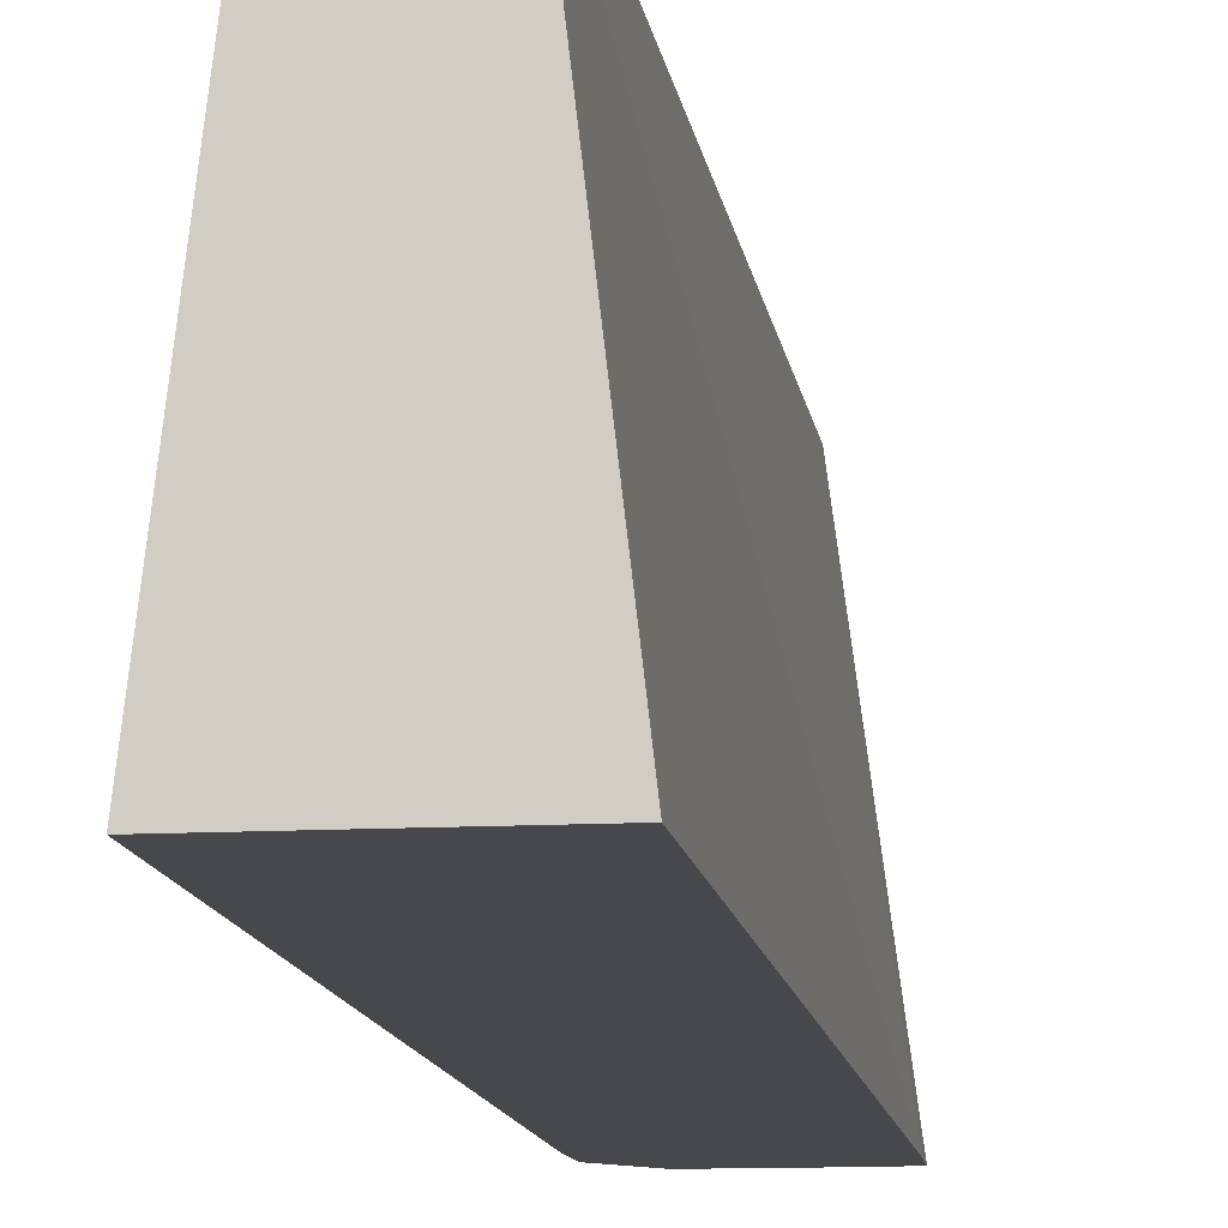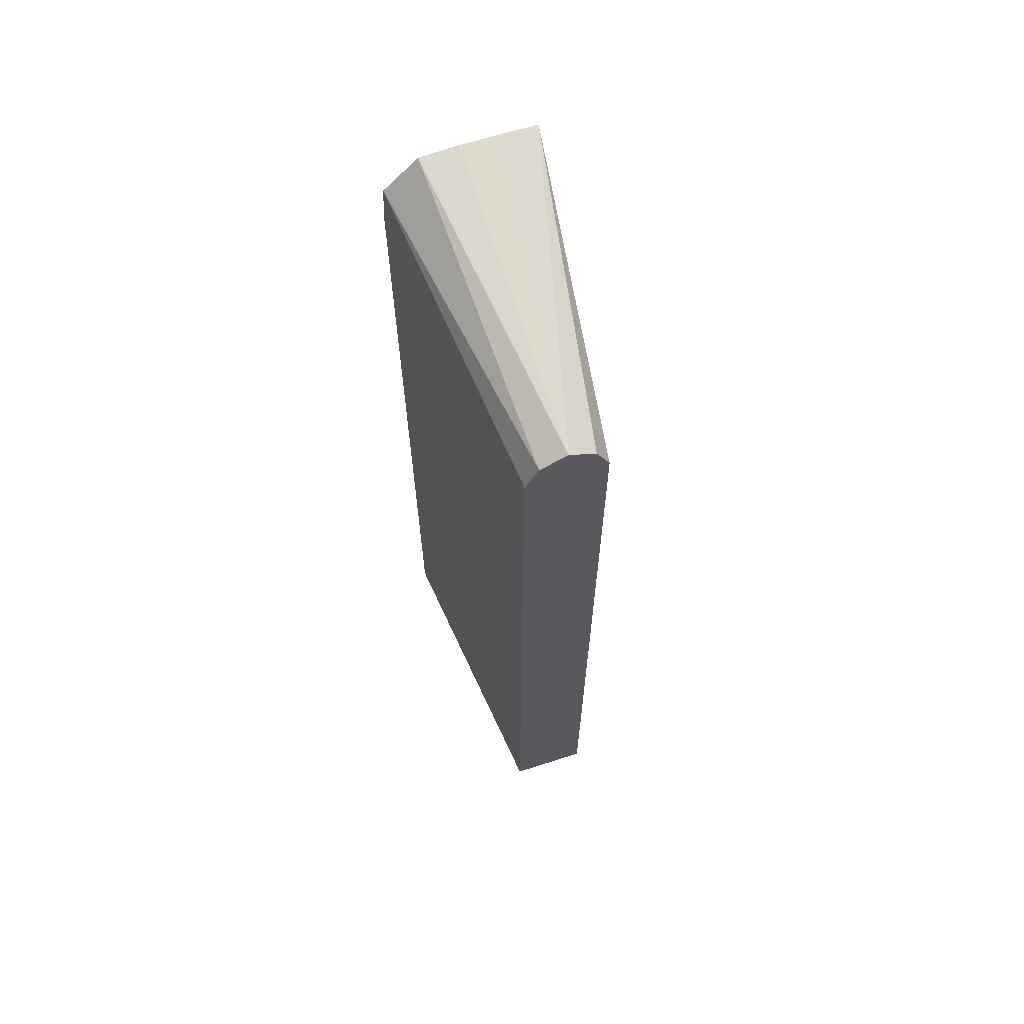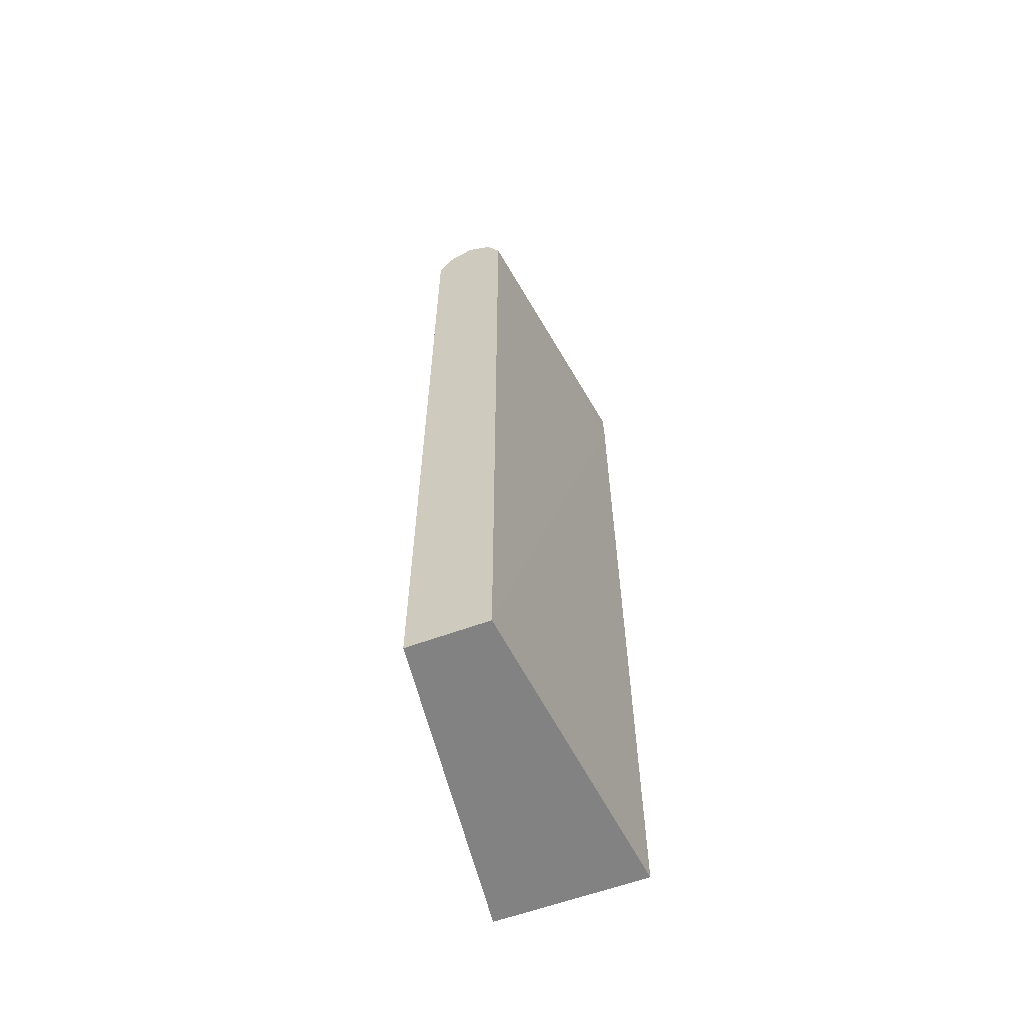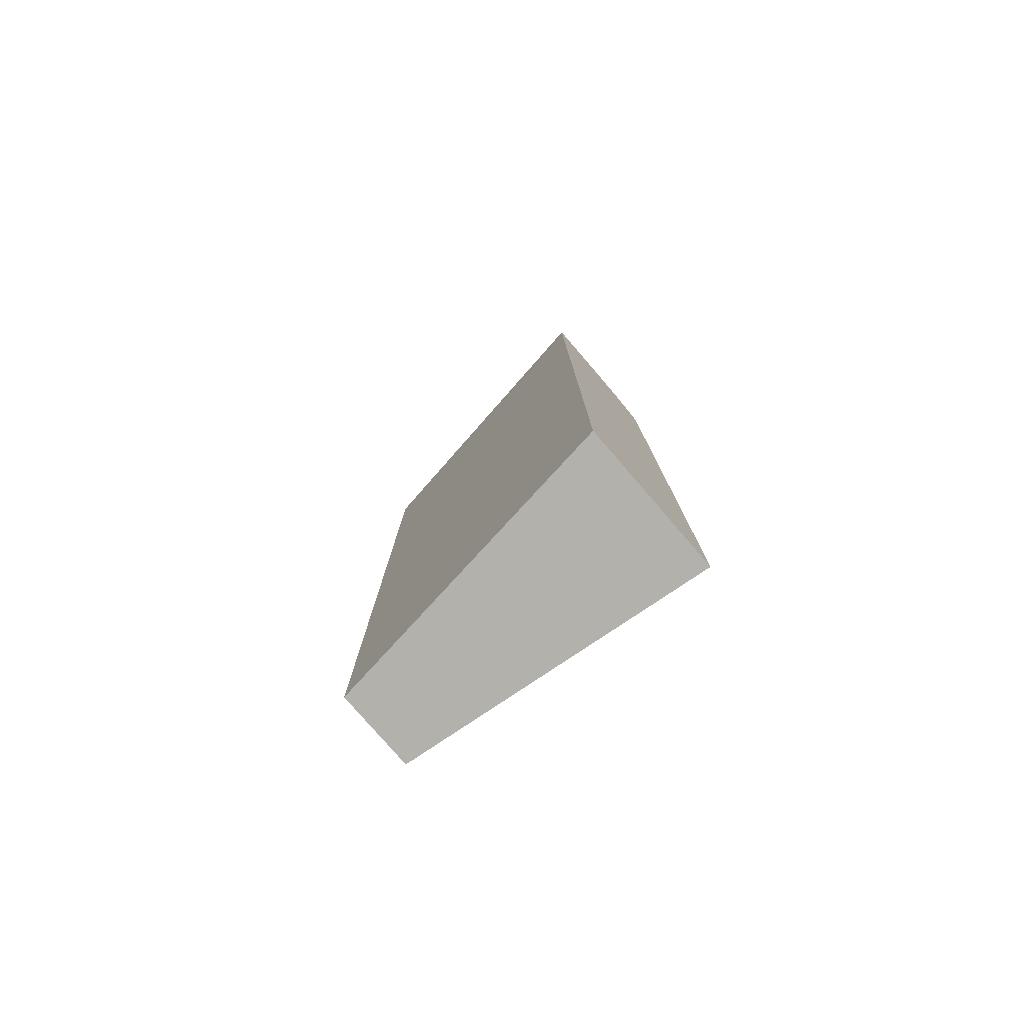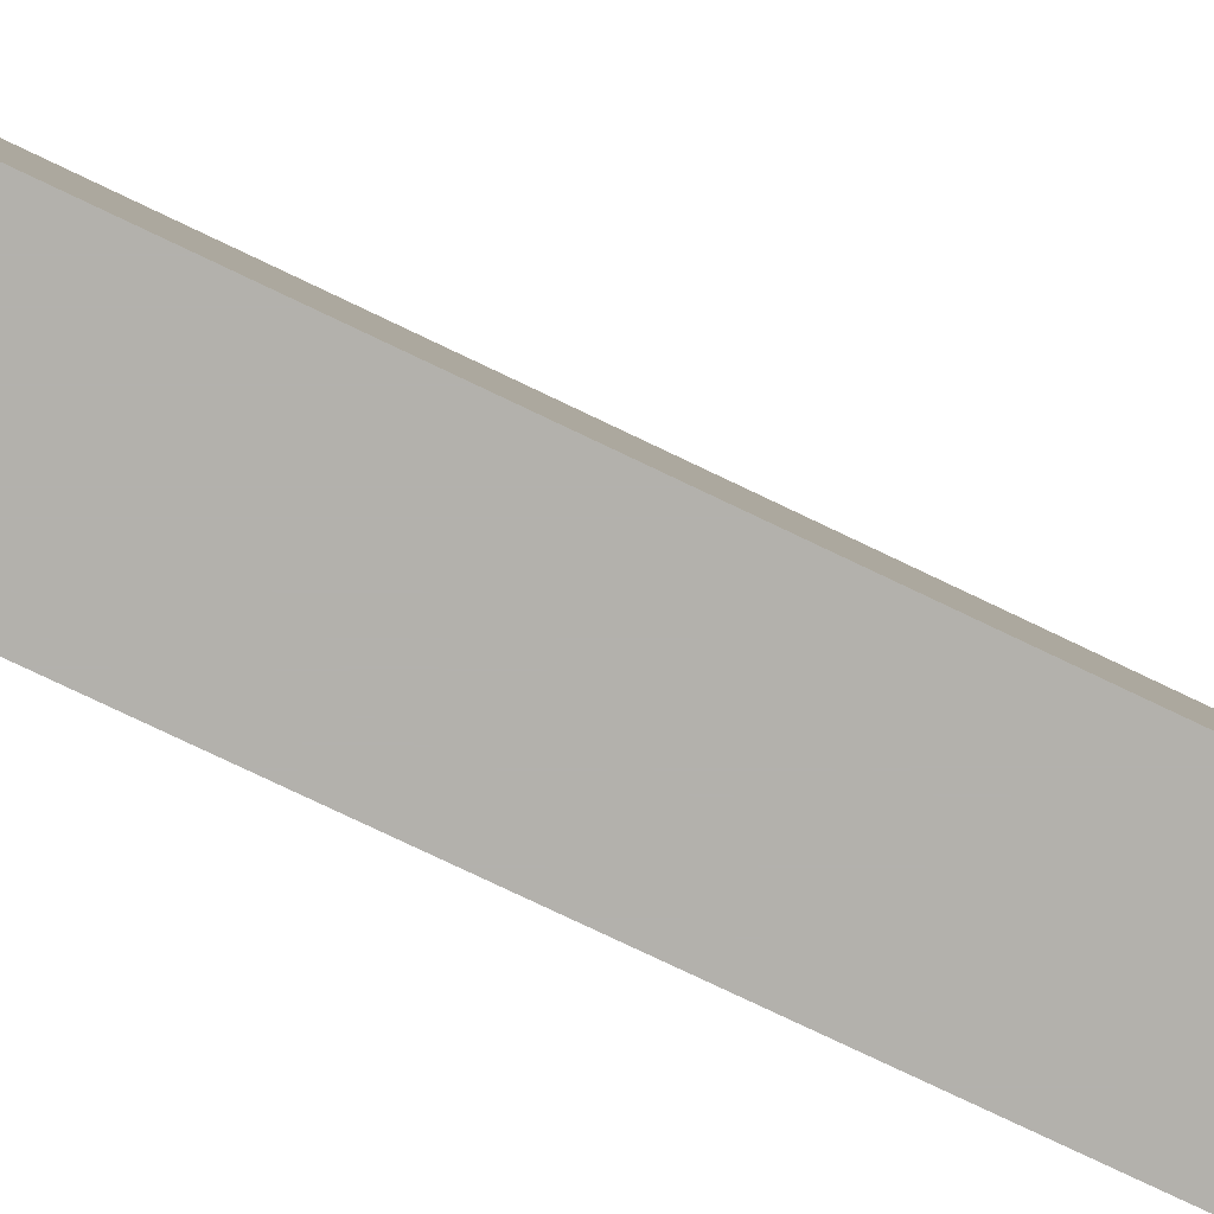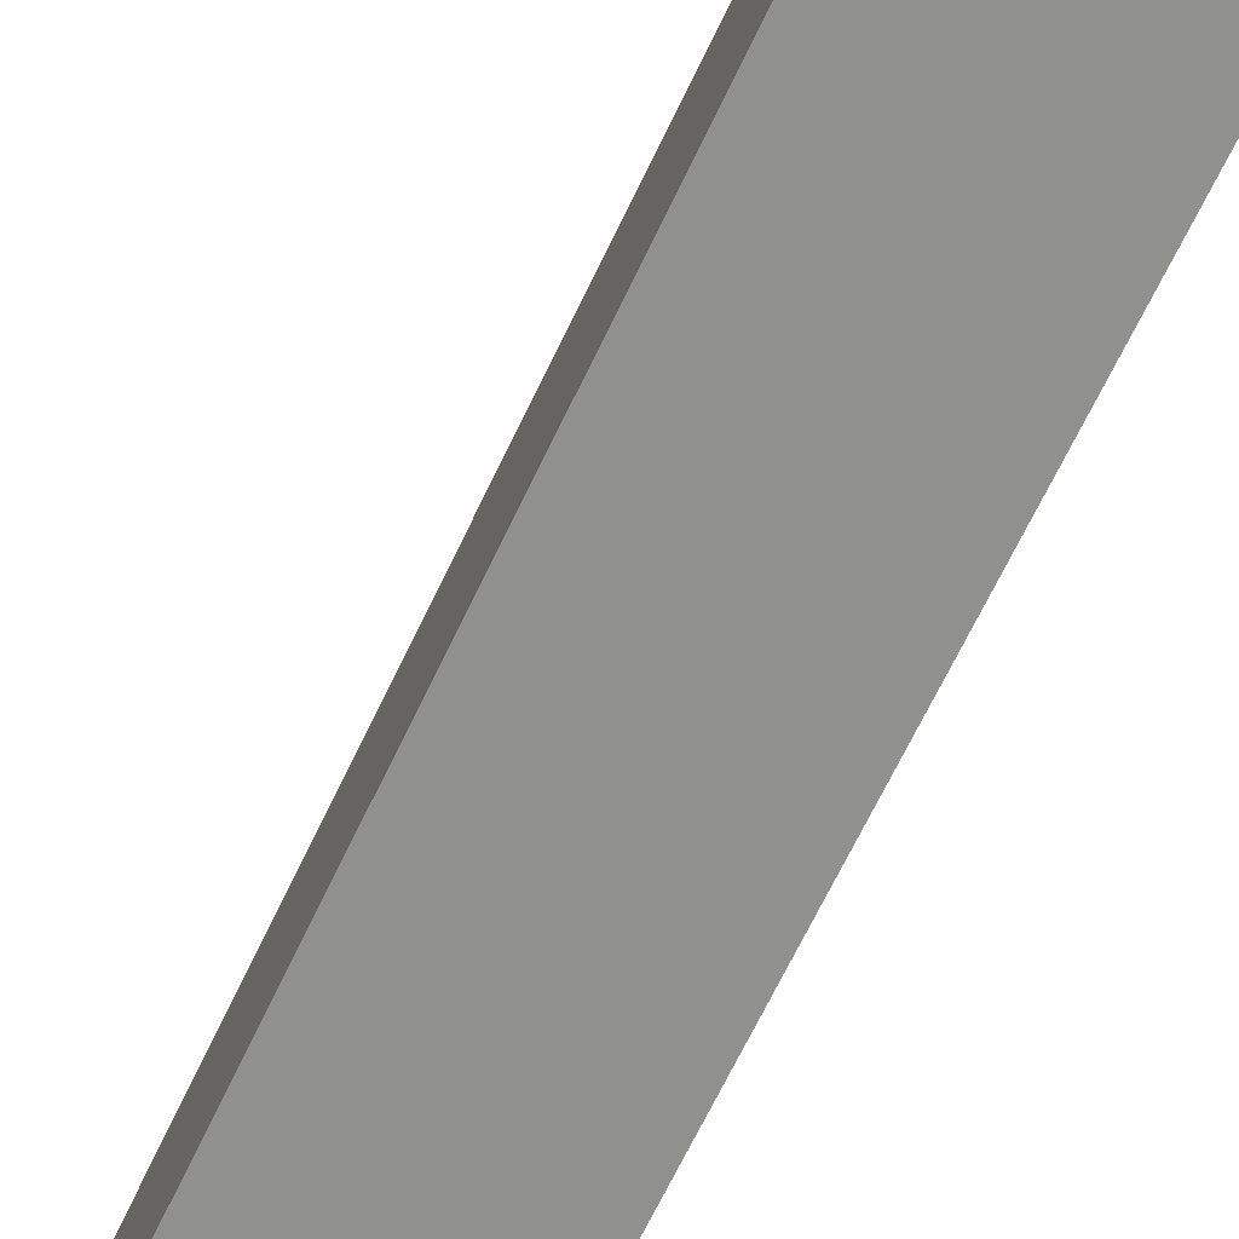
<metadata>
{"format":"obj","ext":"obj","renderer":"f3d","projection":"perspective","resolution":1024,"background":"white","views":[{"elev":-11.6,"azim":7.7,"up":"+Z"},{"elev":65.1,"azim":-18.0,"up":"+Y"},{"elev":-60.8,"azim":20.5,"up":"+Y"},{"elev":-79.1,"azim":130.8,"up":"+Y"},{"elev":-79.1,"azim":64.6,"up":"+Z"},{"elev":-65.5,"azim":154.9,"up":"+Z"}]}
</metadata>
<code>
v -0.4581 0.03215 -0.1808
v -0.4735 0.03215 -0.3102
v -0.4248 0.03215 -0.1808
v -0.4578 0.3924 -0.1808
v -0.4733 0.392 -0.3102
v -0.4096 0.03215 -0.3102
v -0.4096 0.4074 -0.3102
v -0.4251 0.3924 -0.1808
v -0.4575 0.393 -0.1808
v -0.4724 0.4085 -0.3102
v -0.4099 0.4239 -0.3102
v -0.4306 0.4033 -0.1808
v -0.4523 0.4033 -0.1808
v -0.4578 0.4231 -0.3102
v -0.4264 0.4242 -0.3102
v -0.4414 0.4087 -0.1808
v -0.4405 0.4083 -0.1808
v -0.4414 0.4242 -0.3102
f 3 6 7
f 3 7 8
f 4 9 10
f 4 10 5
f 7 11 8
f 8 11 12
f 11 15 16
f 10 13 14
f 15 18 16
f 11 16 17
f 11 17 12
f 13 16 14
f 2 7 6
f 9 13 10
f 14 16 18
f 2 11 7
f 2 18 15
f 2 15 11
f 1 2 6
f 1 6 3
f 1 3 8
f 1 8 12
f 1 17 16
f 1 16 13
f 1 12 17
f 1 9 4
f 2 14 18
f 2 10 14
f 1 13 9
f 1 5 2
f 1 4 5
f 2 5 10

</code>
